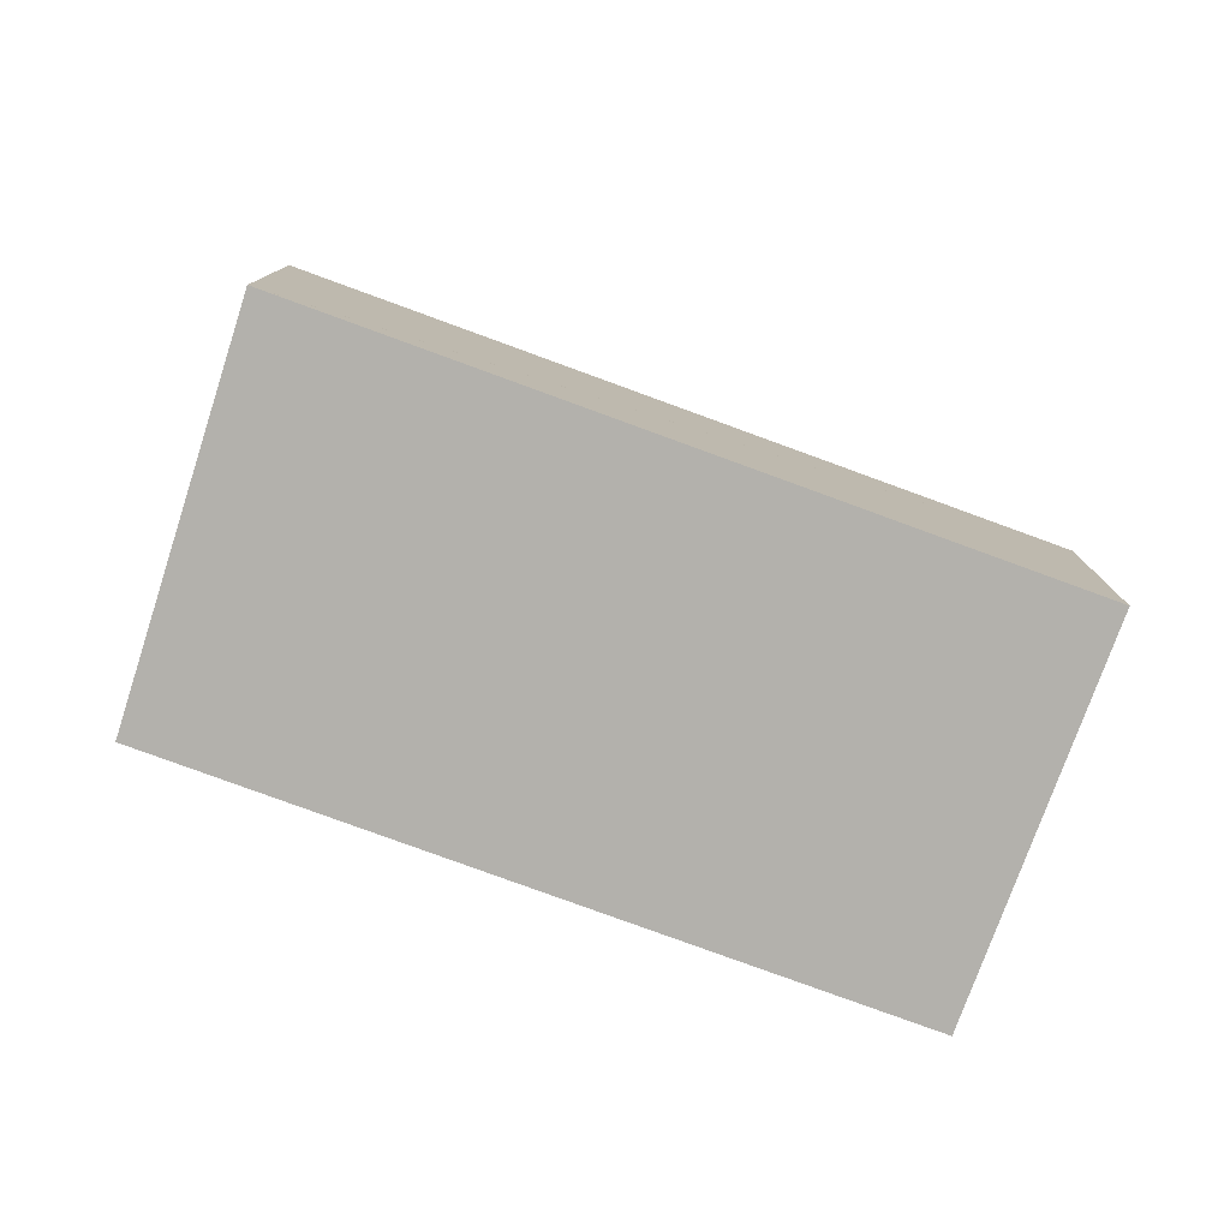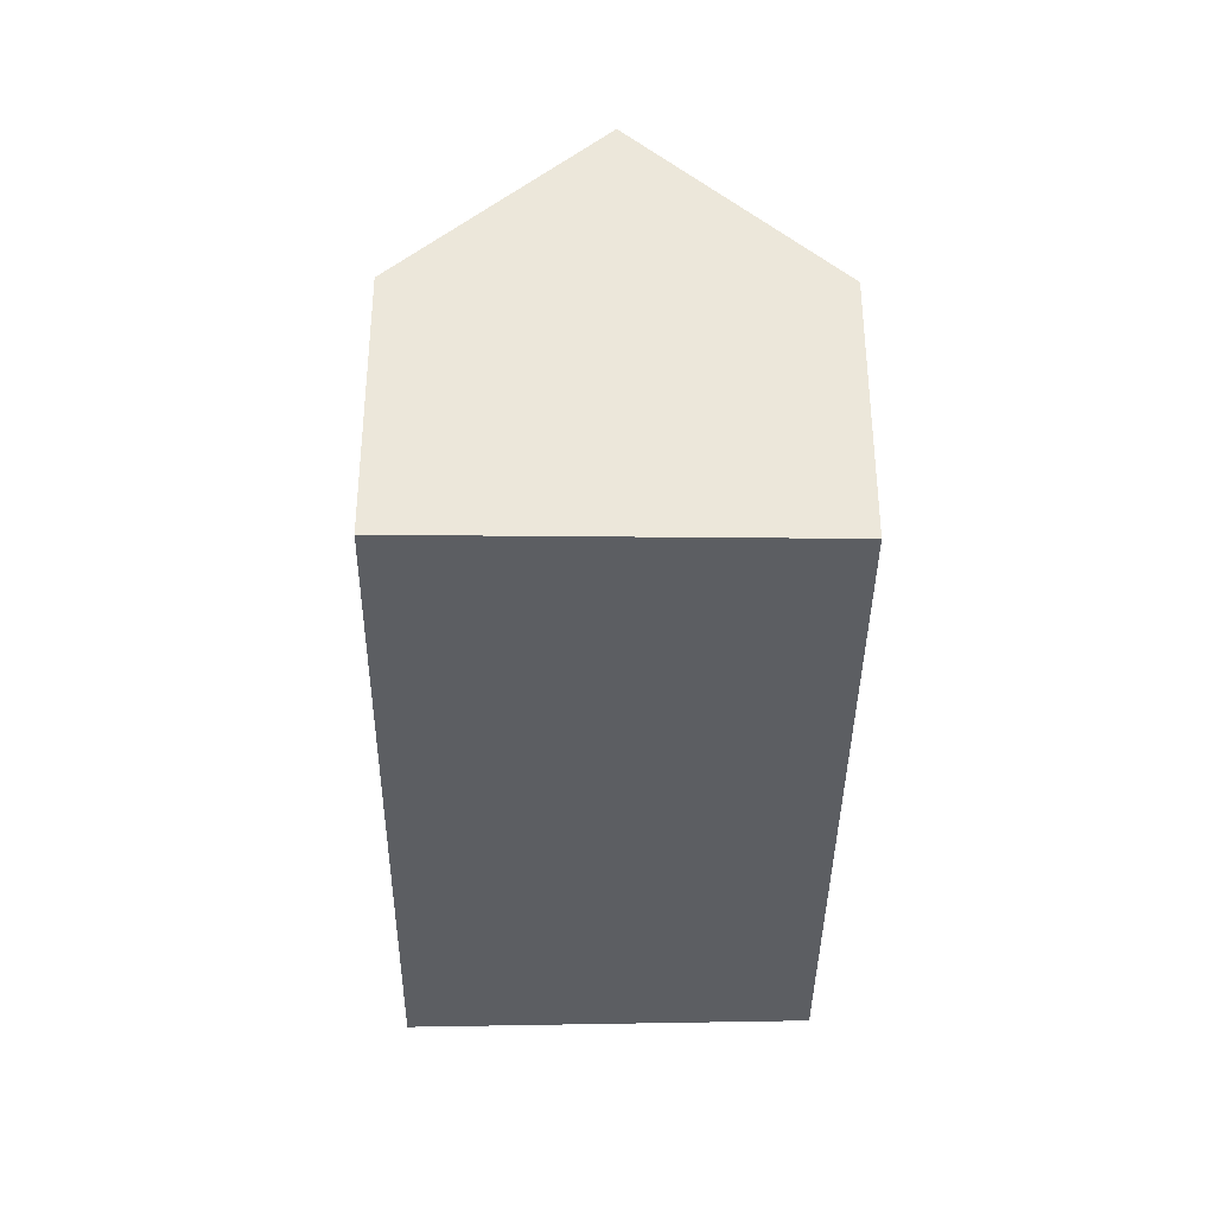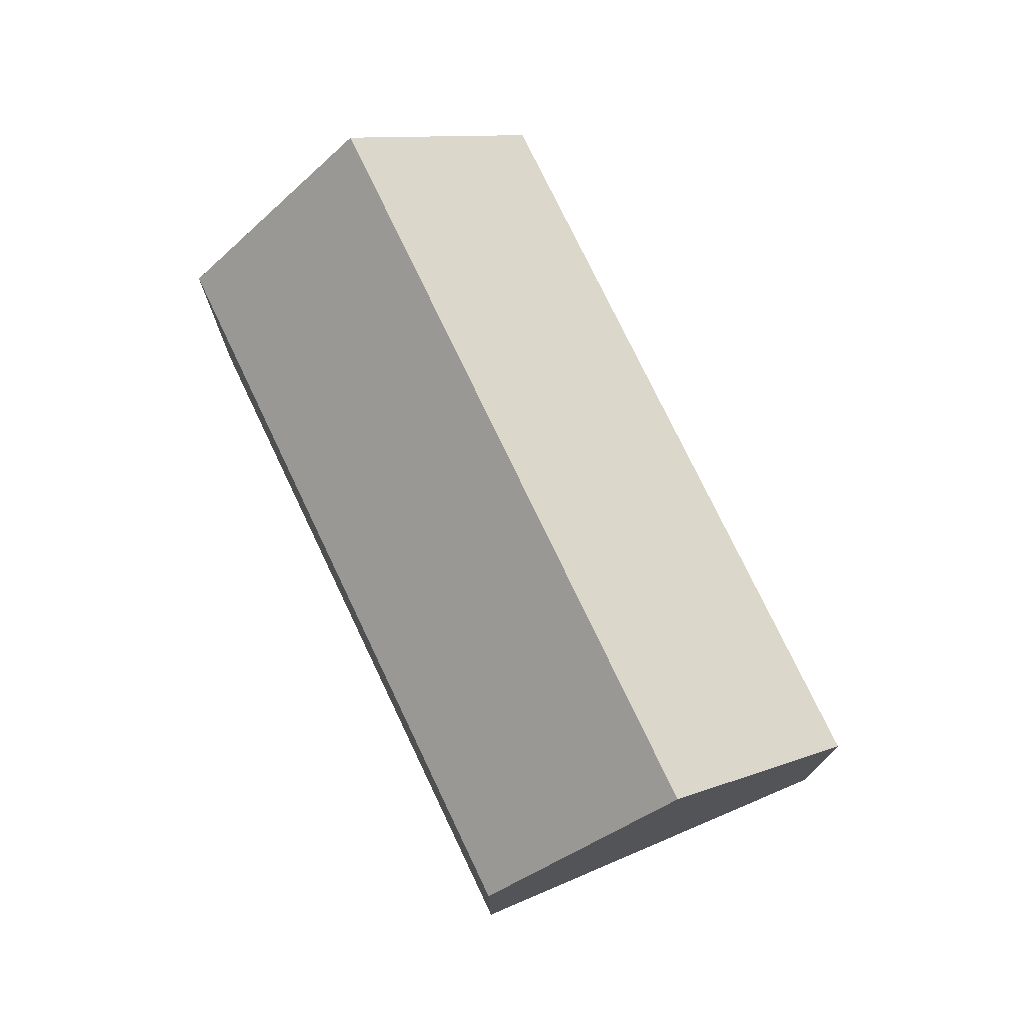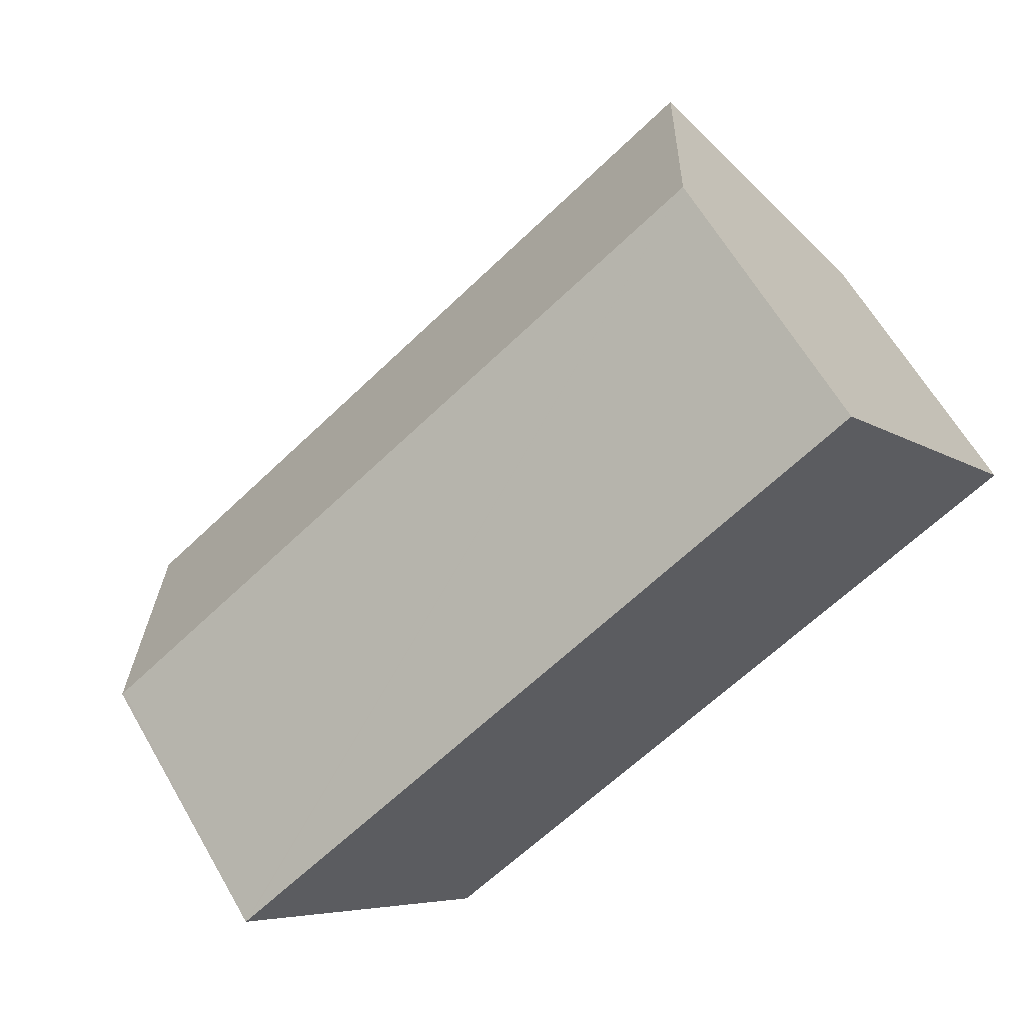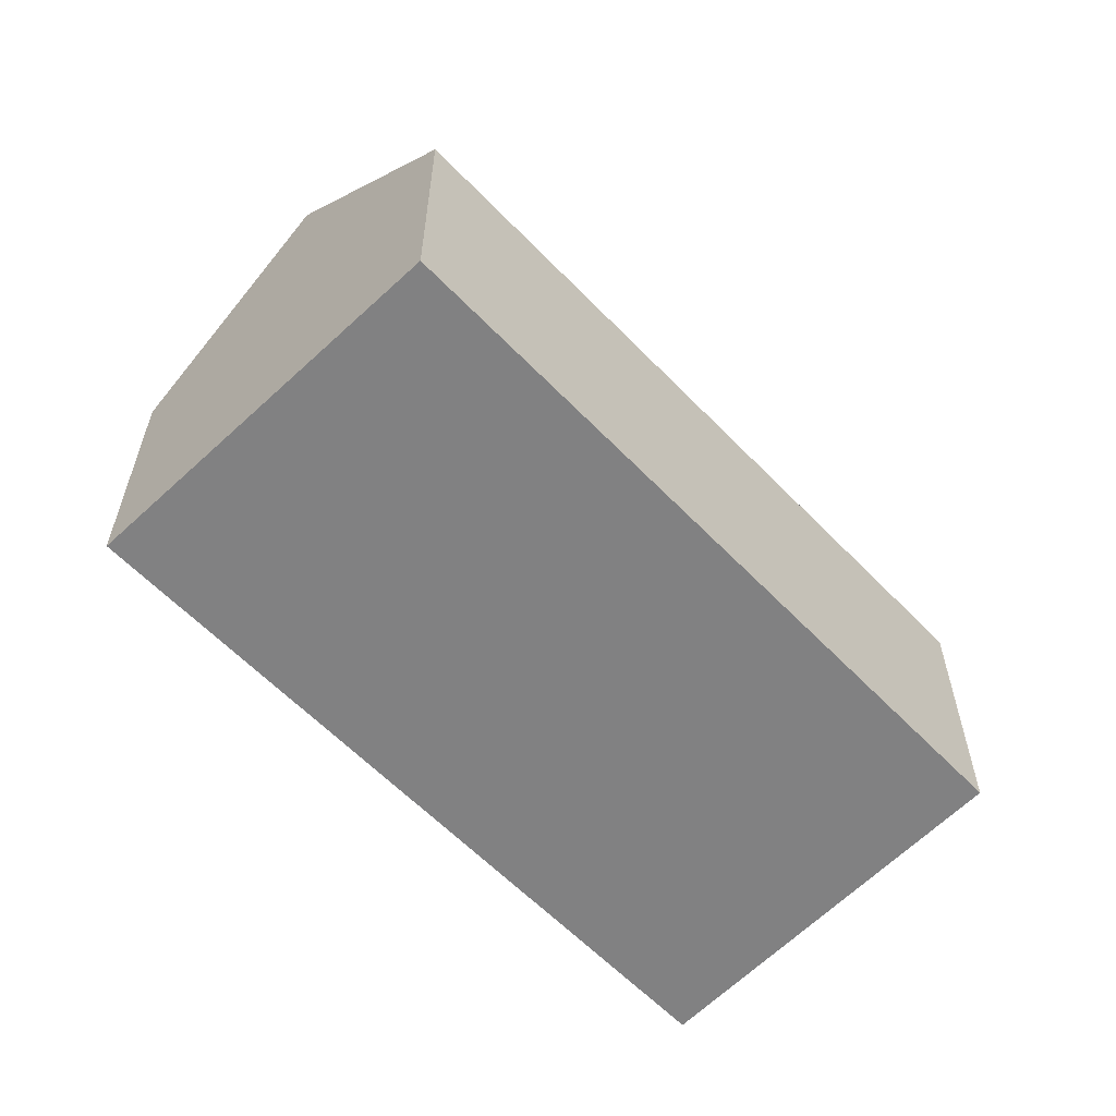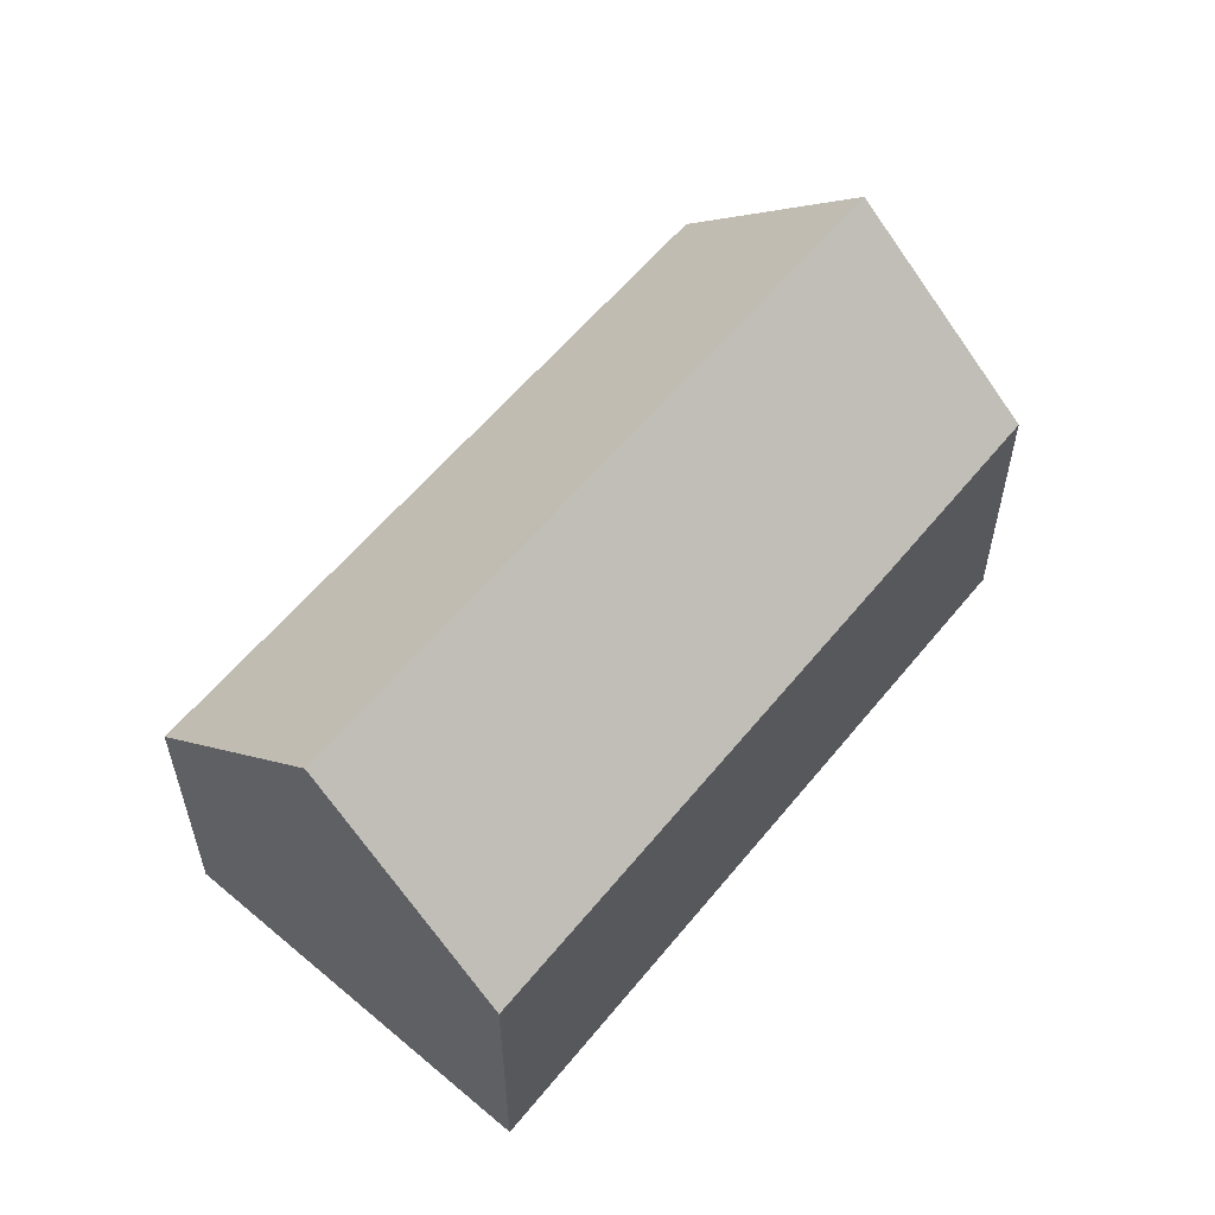
<metadata>
{"format":"obj","ext":"obj","renderer":"f3d","projection":"perspective","resolution":1024,"background":"white","views":[{"elev":-79.0,"azim":-54.5,"up":"+Y"},{"elev":-37.8,"azim":55.0,"up":"+Y"},{"elev":75.5,"azim":-149.9,"up":"+Y"},{"elev":63.7,"azim":-30.1,"up":"+Z"},{"elev":-60.4,"azim":99.2,"up":"+Y"},{"elev":58.0,"azim":-85.8,"up":"+Y"}]}
</metadata>
<code>
v  22.19 7.042 2.728
v  3.092 11.79 -4.117
v  19.28 11.79 6.989
v  6.202 7.065 -8.208
v  6.178 7.063 -8.227
v  0.072 7.054 0.051
v  1.163 8.837 -1.549
v  0 7.055 4.32e-16
v  1.9 9.965 -2.53
v  1.9 7.054 1.305
v  16.39 7.055 11.24
v  0 0 0
v  0.072 -3.123e-18 0.051
v  16.39 -6.881e-16 11.24
v  1.9 -7.991e-17 1.305
v  19.28 -4.28e-16 6.989
v  22.19 -1.67e-16 2.728
v  6.202 5.026e-16 -8.208
v  6.178 5.038e-16 -8.227
v  3.092 2.521e-16 -4.117
v  1.163 9.485e-17 -1.549
v  1.9 1.549e-16 -2.53
g defaultobject
f 1 2 3
f 2 1 4
f 2 4 5
f 6 7 8
f 7 6 9
f 9 6 10
f 9 10 2
f 2 10 3
f 3 10 11
f 12 6 8
f 6 12 10
f 10 12 11
f 11 12 13
f 11 13 14
f 14 13 15
f 11 1 3
f 1 11 14
f 1 14 16
f 1 16 17
f 1 18 4
f 18 1 17
f 18 5 4
f 5 18 19
f 19 2 5
f 2 19 9
f 9 19 7
f 7 19 8
f 8 19 20
f 8 20 21
f 8 21 12
f 21 20 22
f 15 16 14
f 16 15 17
f 17 15 18
f 18 15 13
f 18 13 12
f 18 12 21
f 18 21 22
f 18 22 20
f 18 20 19

</code>
